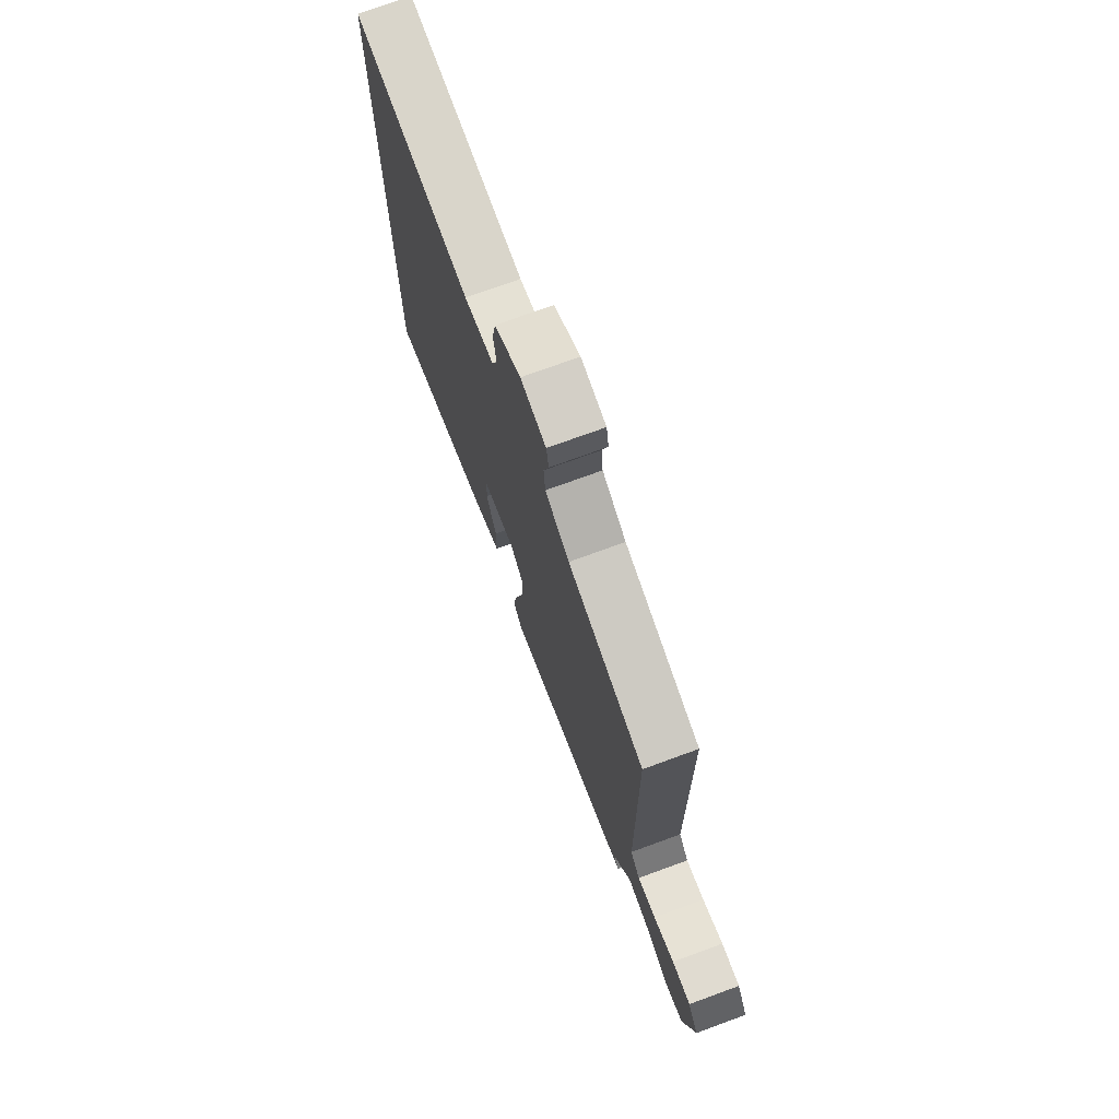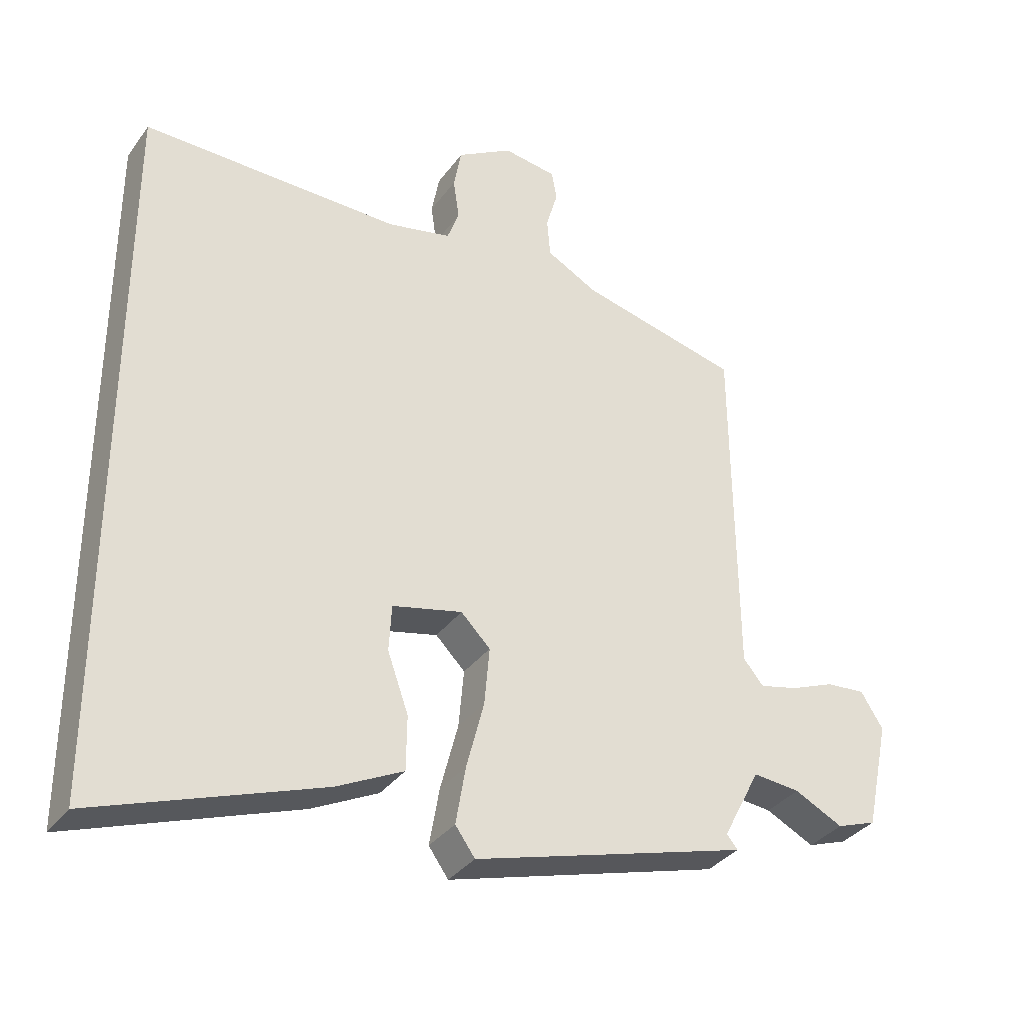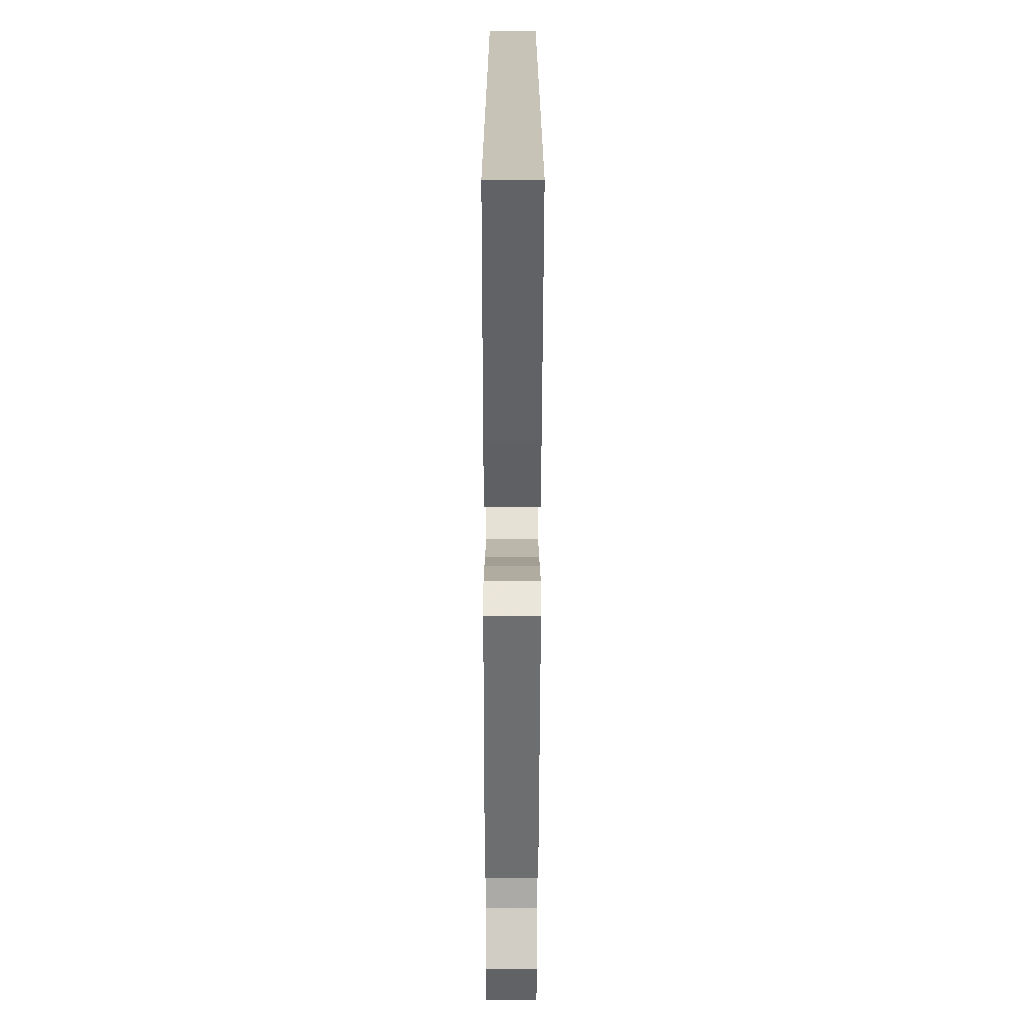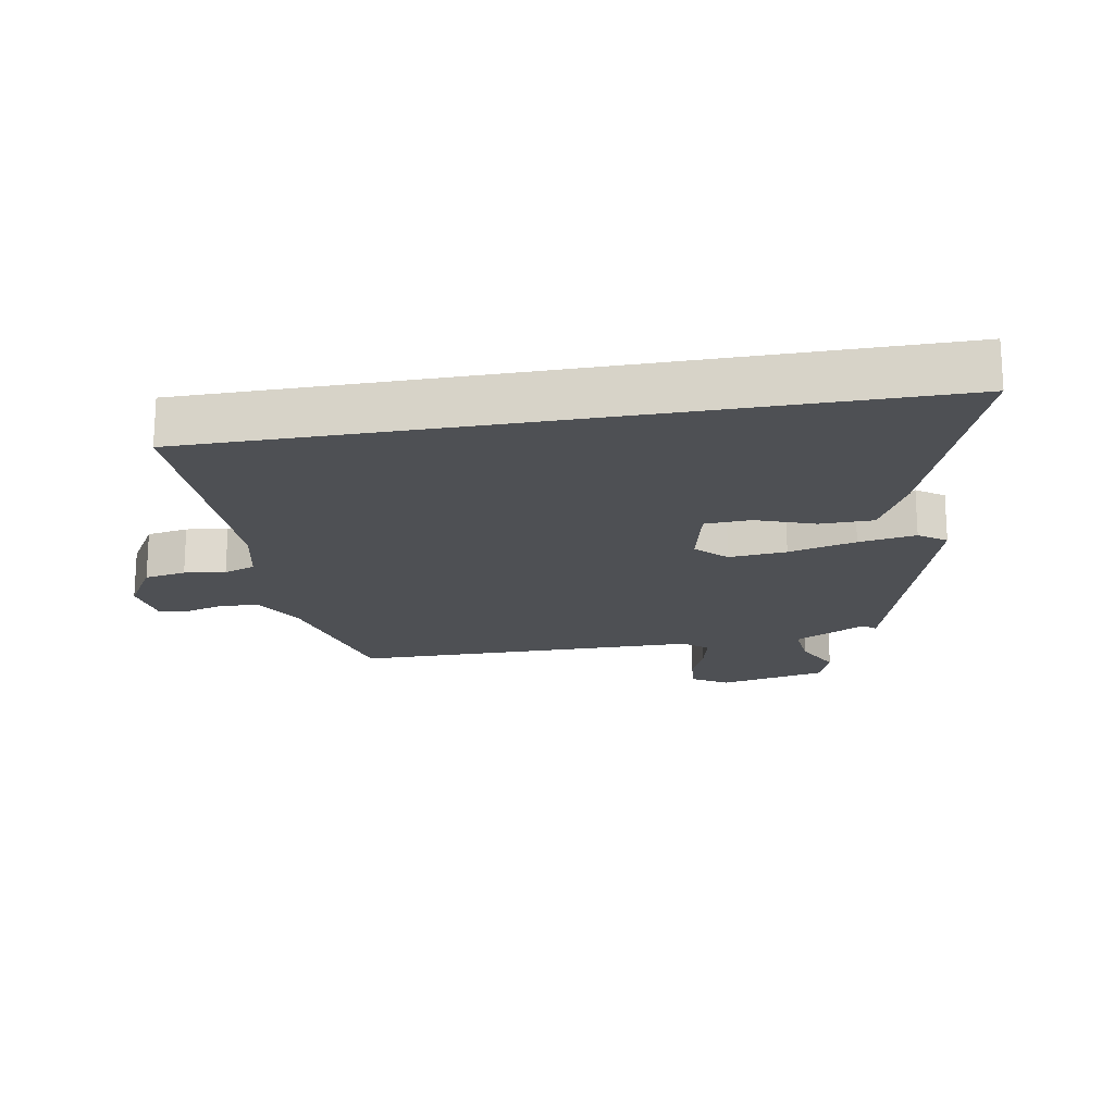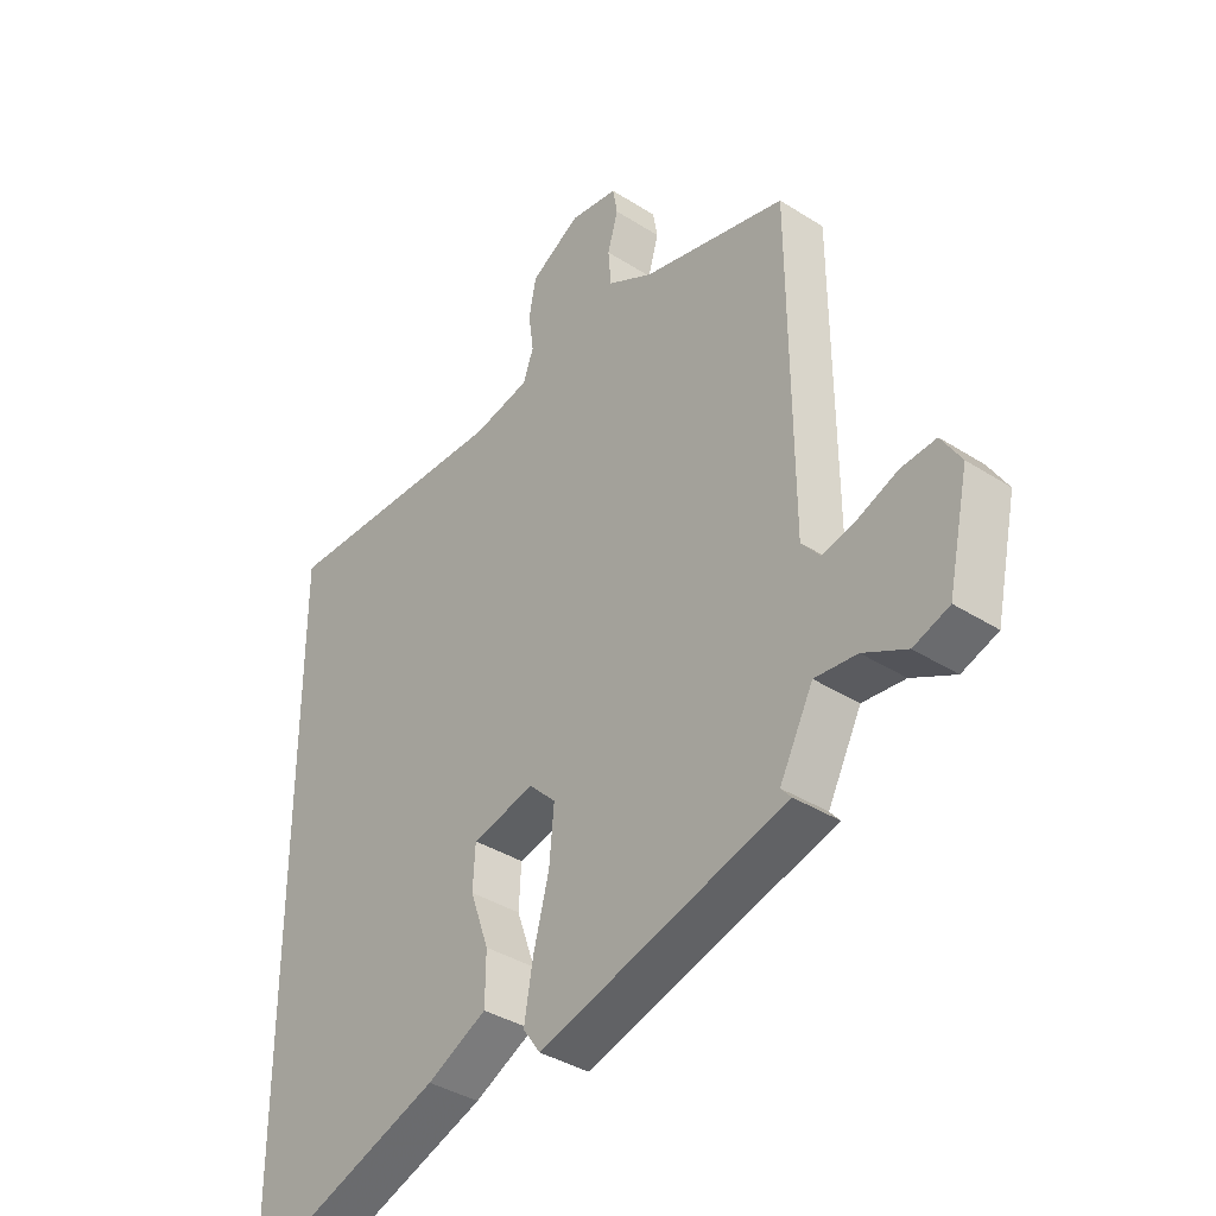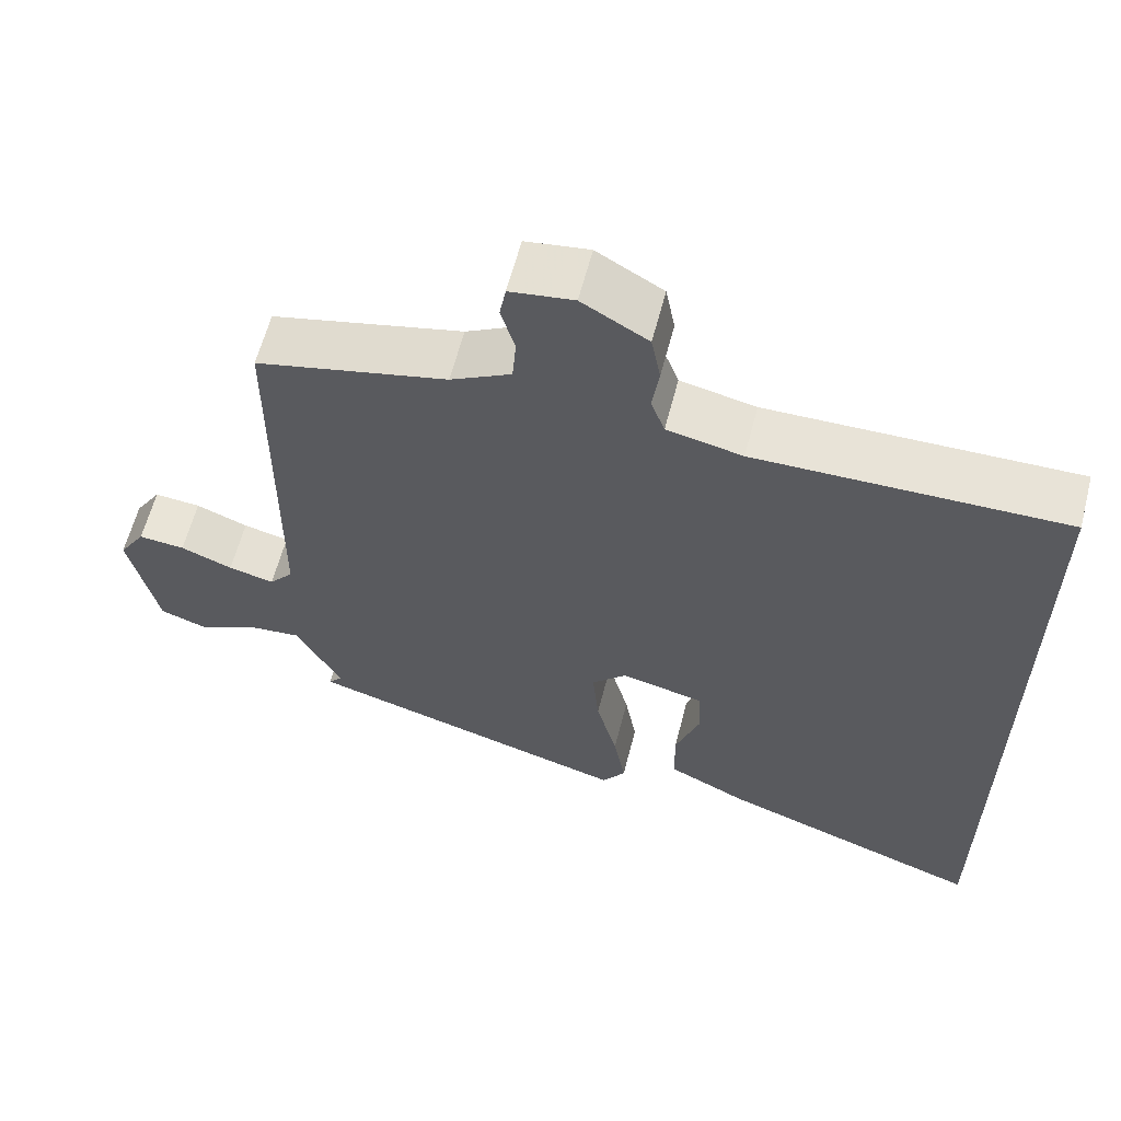
<metadata>
{"format":"obj","ext":"obj","renderer":"f3d","projection":"perspective","resolution":1024,"background":"white","views":[{"elev":74.0,"azim":-110.1,"up":"+Z"},{"elev":-34.6,"azim":149.1,"up":"+Z"},{"elev":-70.4,"azim":89.9,"up":"+Z"},{"elev":-18.9,"azim":99.9,"up":"+Y"},{"elev":-37.4,"azim":-129.4,"up":"+Z"},{"elev":61.2,"azim":14.5,"up":"+Z"}]}
</metadata>
<code>
v 0.5 0.07 -0.621
v 0.156 0.07 -0.497
v 0.054 0.07 -0.446
v 0.053 0.07 -0.363
v 0.085 0.07 -0.273
v 0.081 0.07 -0.202
v -0.026 0.07 -0.177
v -0.071 0.07 -0.222
v -0.063 0.07 -0.311
v -0.036 0.07 -0.415
v -0.021 0.07 -0.503
v -0.051 0.07 -0.545
v -0.472 0.07 -0.423
v -0.455 0.07 -0.403
v -0.512 0.07 -0.293
v -0.584 0.07 -0.3
v -0.658 0.07 -0.337
v -0.719 0.07 -0.315
v -0.755 0.07 -0.148
v -0.721 0.07 -0.094
v -0.661 0.07 -0.099
v -0.594 0.07 -0.126
v -0.535 0.07 -0.14
v -0.504 0.07 -0.103
v -0.5 0.07 0.433
v -0.254 0.07 0.492
v -0.176 0.07 0.534
v -0.171 0.07 0.594
v -0.189 0.07 0.656
v -0.181 0.07 0.701
v -0.099 0.07 0.713
v -0.014 0.07 0.663
v -0.002 0.07 0.599
v -0.011 0.07 0.536
v 0.007 0.07 0.487
v 0.104 0.07 0.466
v 0.5 0.07 0.472
v 0.5 0 -0.621
v 0.156 0 -0.497
v 0.054 0 -0.446
v 0.053 0 -0.363
v 0.085 0 -0.273
v 0.081 0 -0.202
v -0.026 0 -0.177
v -0.071 0 -0.222
v -0.063 0 -0.311
v -0.036 0 -0.415
v -0.021 0 -0.503
v -0.051 0 -0.545
v -0.472 0 -0.423
v -0.455 0 -0.403
v -0.512 0 -0.293
v -0.584 0 -0.3
v -0.658 0 -0.337
v -0.719 0 -0.315
v -0.755 0 -0.148
v -0.721 0 -0.094
v -0.661 0 -0.099
v -0.594 0 -0.126
v -0.535 0 -0.14
v -0.504 0 -0.103
v -0.5 0 0.433
v -0.254 0 0.492
v -0.176 0 0.534
v -0.171 0 0.594
v -0.189 0 0.656
v -0.181 0 0.701
v -0.099 0 0.713
v -0.014 0 0.663
v -0.002 0 0.599
v -0.011 0 0.536
v 0.007 0 0.487
v 0.104 0 0.466
v 0.5 0 0.472
f 36 37 1 2
f 35 36 2
f 34 35 2
f 32 33 34
f 31 32 34
f 30 31 34
f 29 30 34
f 28 29 34
f 27 28 34
f 26 27 34
f 24 25 26 34
f 20 21 22
f 19 20 22
f 18 19 22
f 17 18 22
f 16 17 22
f 15 16 22 23
f 14 15 23 24
f 12 13 14
f 11 12 14
f 10 11 14
f 9 10 14
f 8 9 14 24
f 2 3 4 5
f 2 5 6
f 34 2 6
f 7 8 24 34
f 6 7 34
f 39 38 74 73
f 39 73 72
f 39 72 71
f 71 70 69
f 71 69 68
f 71 68 67
f 71 67 66
f 71 66 65
f 71 65 64
f 71 64 63
f 71 63 62 61
f 59 58 57
f 59 57 56
f 59 56 55
f 59 55 54
f 59 54 53
f 60 59 53 52
f 61 60 52 51
f 51 50 49
f 51 49 48
f 51 48 47
f 51 47 46
f 61 51 46 45
f 42 41 40 39
f 43 42 39
f 43 39 71
f 71 61 45 44
f 71 44 43
f 1 38 39 2
f 2 39 40 3
f 3 40 41 4
f 4 41 42 5
f 5 42 43 6
f 6 43 44 7
f 7 44 45 8
f 8 45 46 9
f 9 46 47 10
f 10 47 48 11
f 11 48 49 12
f 12 49 50 13
f 13 50 51 14
f 14 51 52 15
f 15 52 53 16
f 16 53 54 17
f 17 54 55 18
f 18 55 56 19
f 19 56 57 20
f 20 57 58 21
f 21 58 59 22
f 22 59 60 23
f 23 60 61 24
f 24 61 62 25
f 25 62 63 26
f 26 63 64 27
f 27 64 65 28
f 28 65 66 29
f 29 66 67 30
f 30 67 68 31
f 31 68 69 32
f 32 69 70 33
f 33 70 71 34
f 34 71 72 35
f 35 72 73 36
f 36 73 74 37
f 37 74 38 1

</code>
